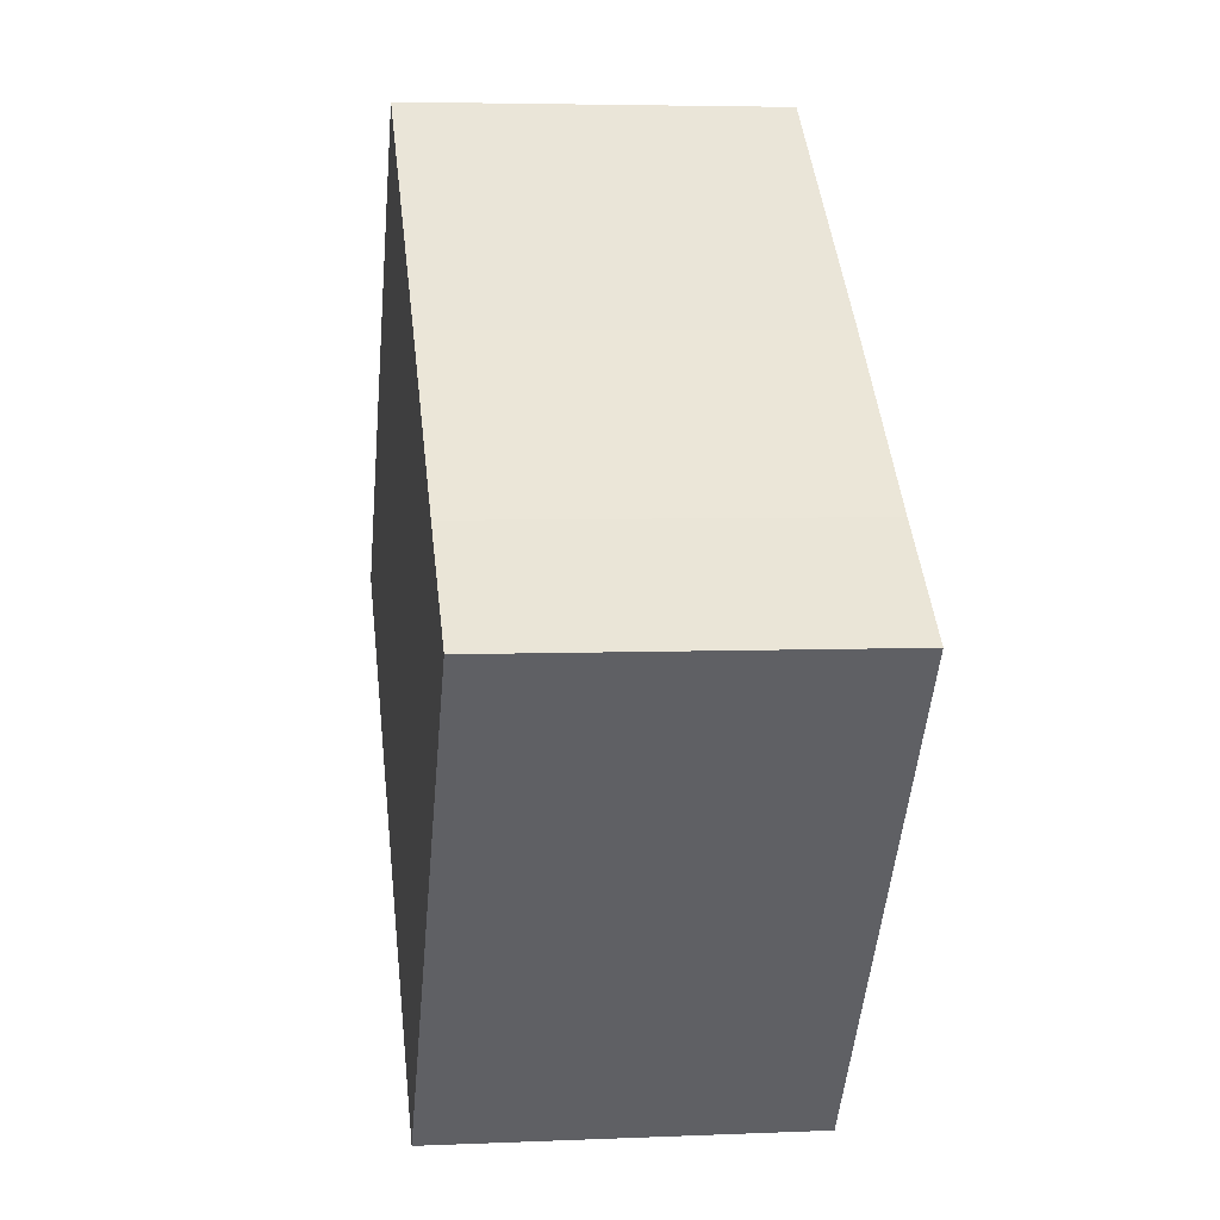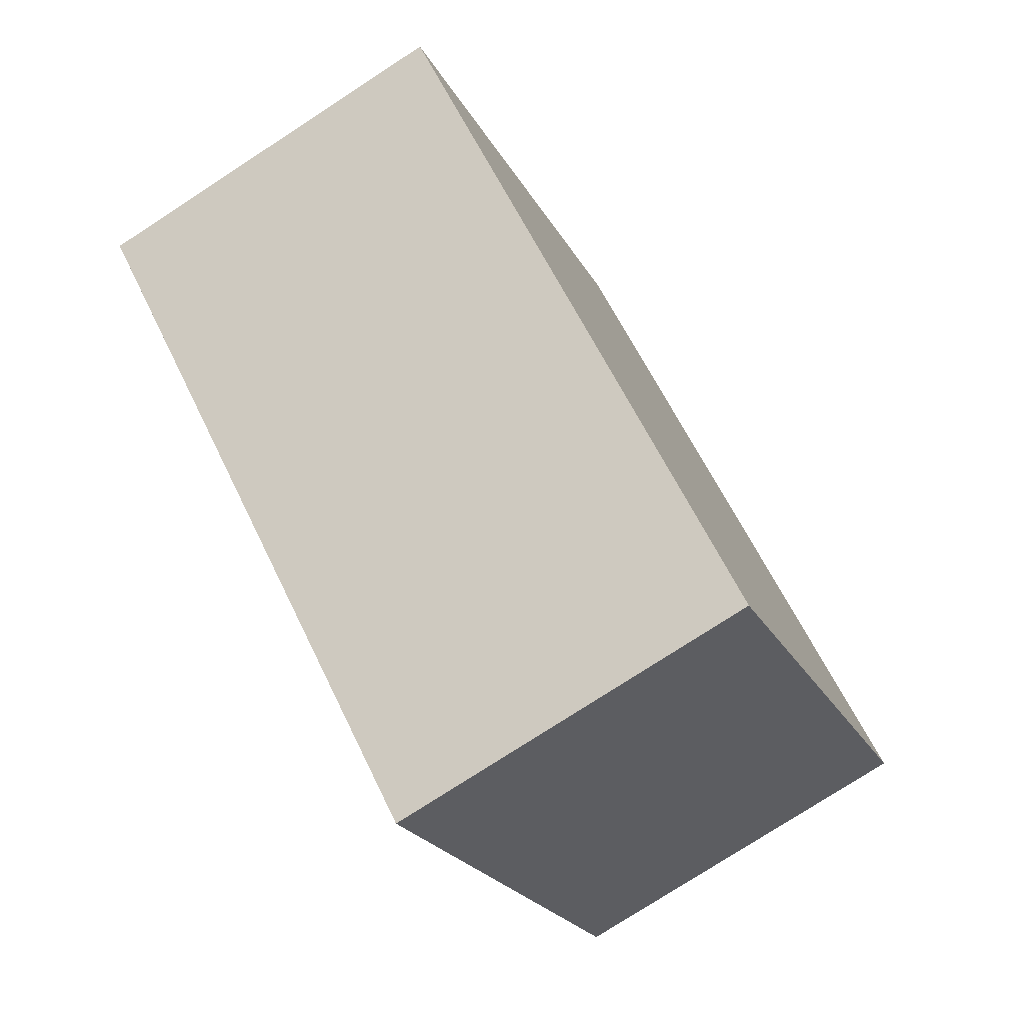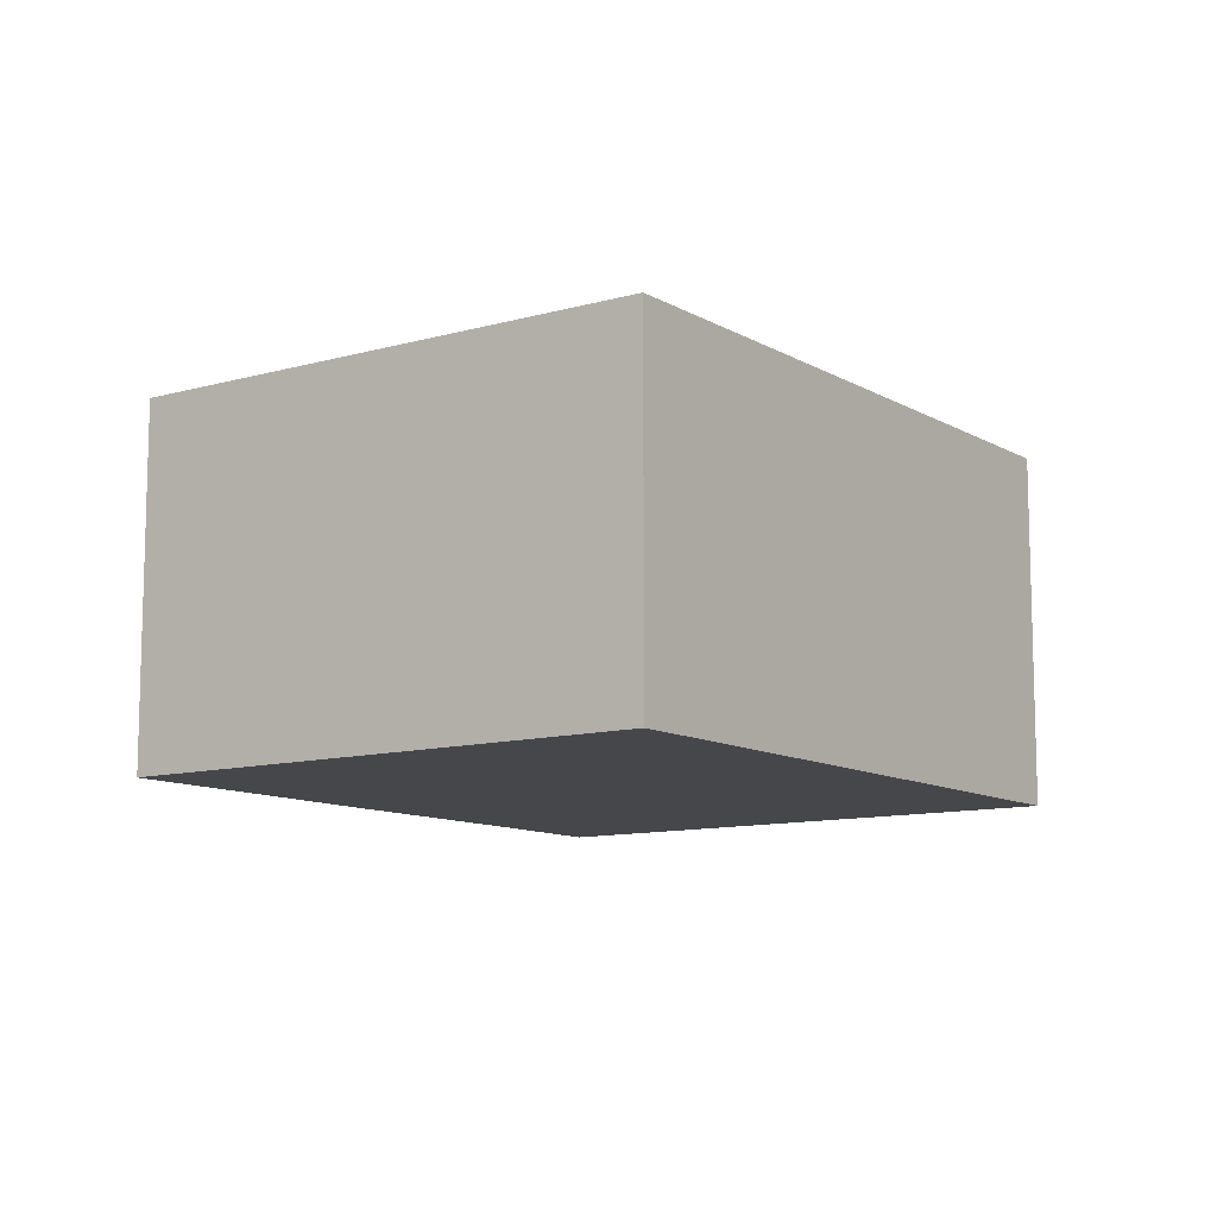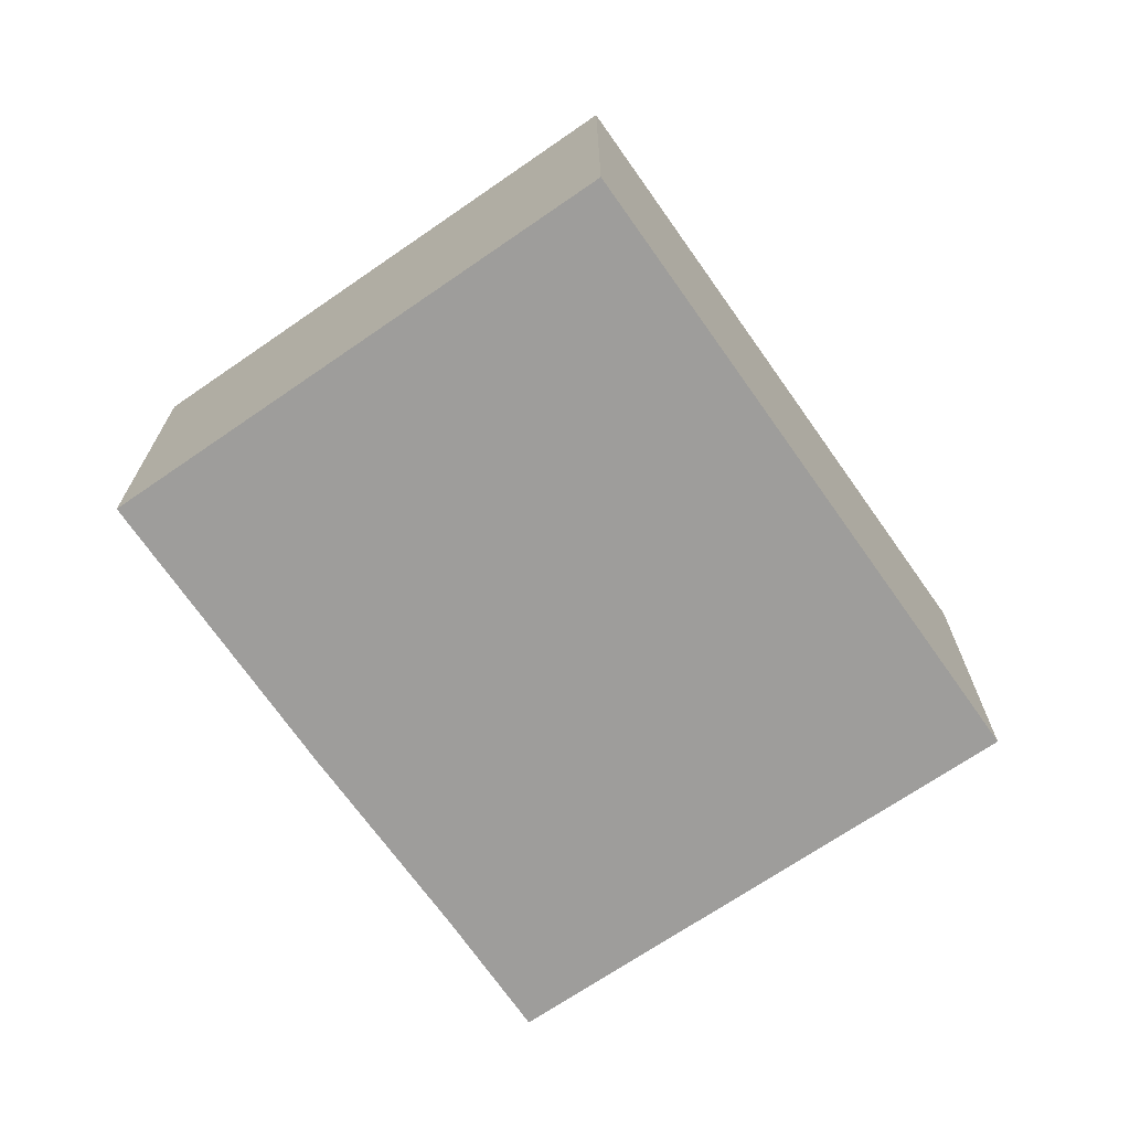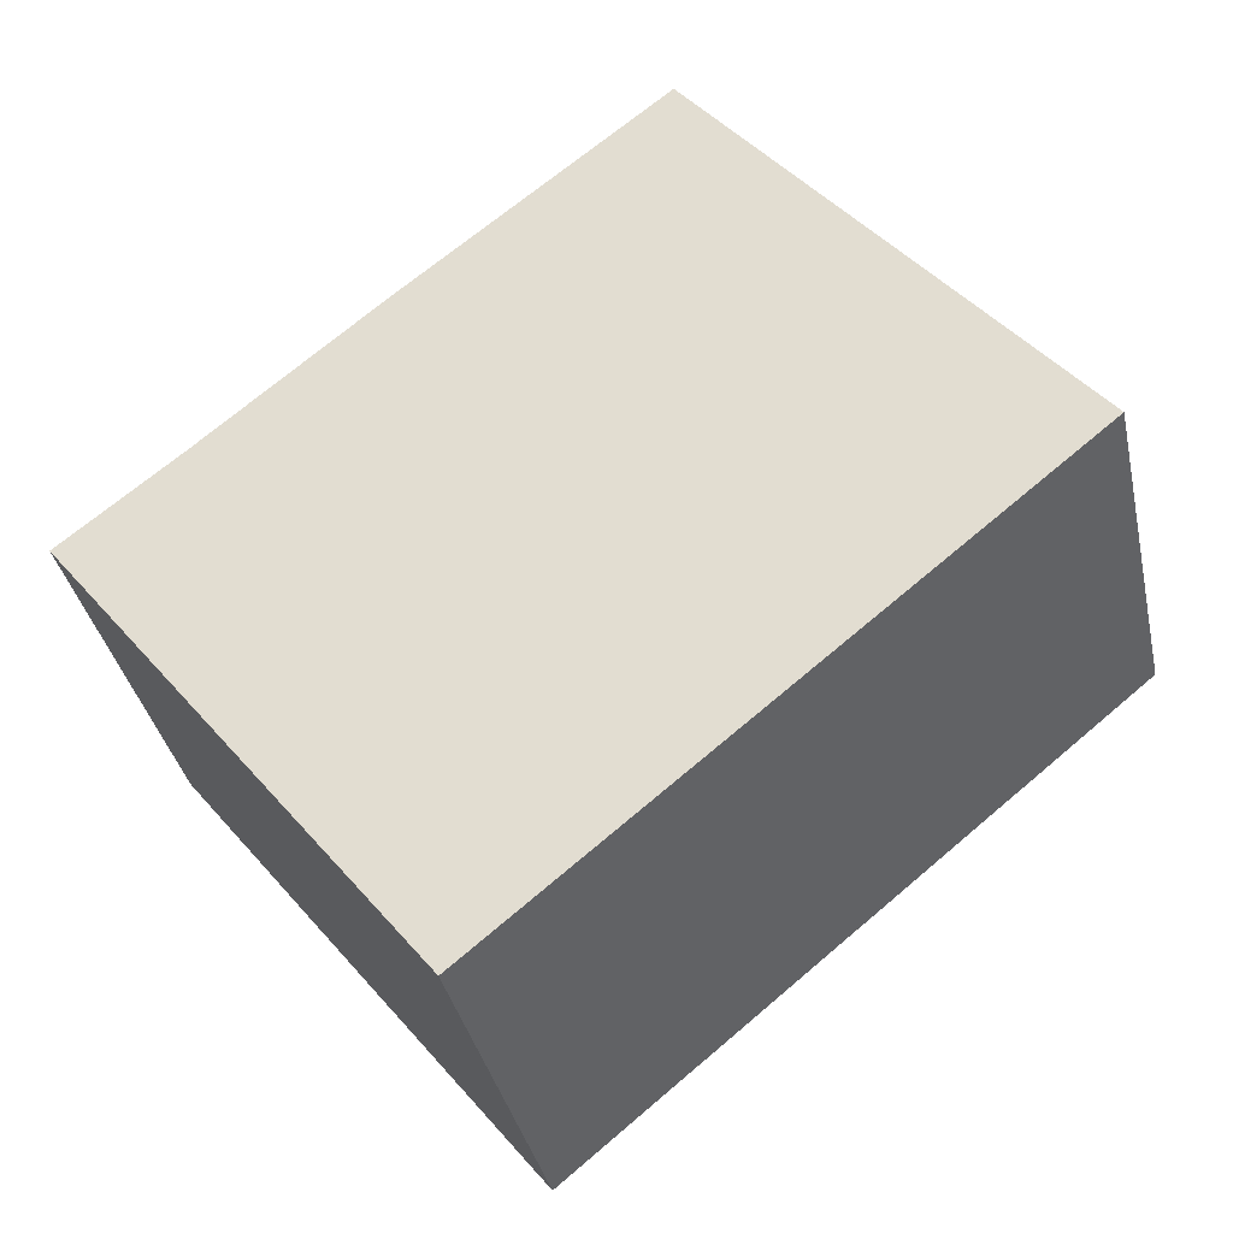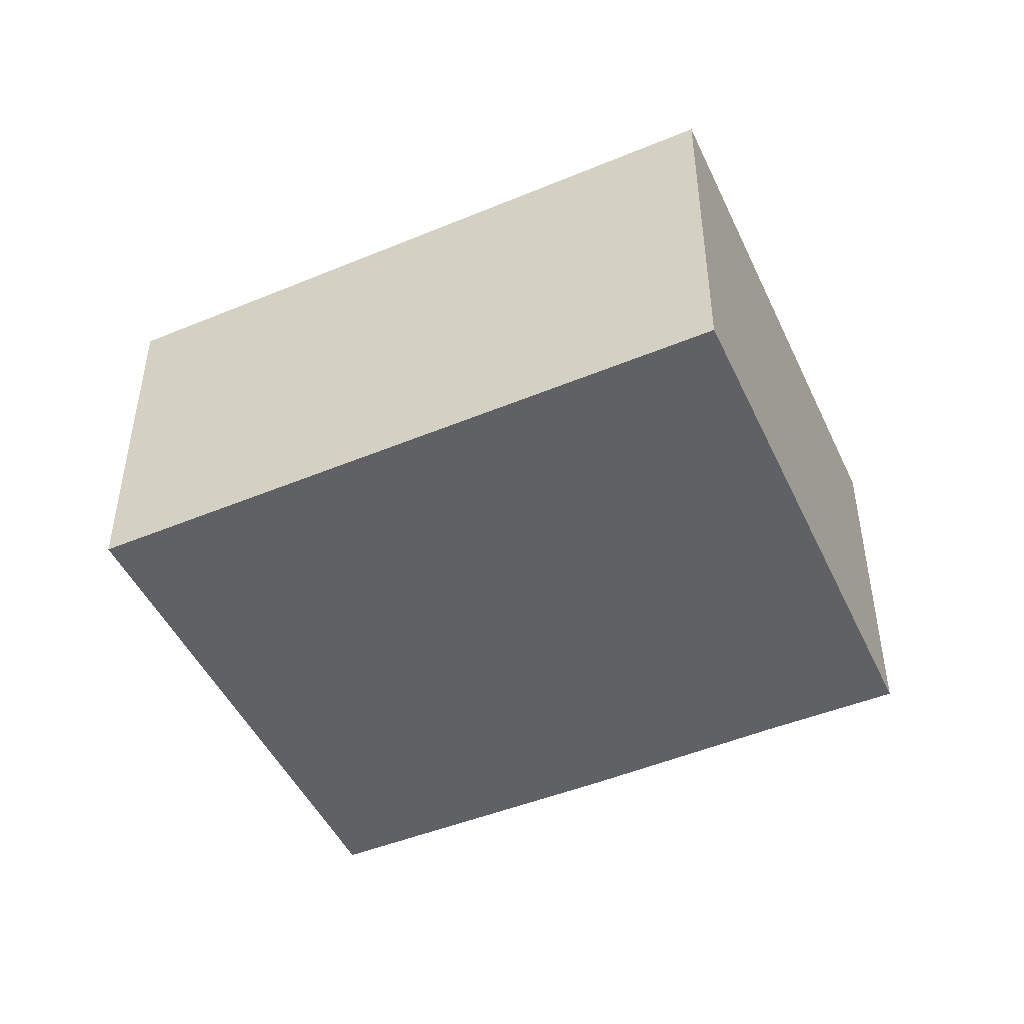
<metadata>
{"format":"obj","ext":"obj","renderer":"f3d","projection":"perspective","resolution":1024,"background":"white","views":[{"elev":4.7,"azim":-98.0,"up":"+Z"},{"elev":-76.9,"azim":123.0,"up":"+Z"},{"elev":-10.7,"azim":86.6,"up":"+Y"},{"elev":-70.4,"azim":86.0,"up":"+Y"},{"elev":-36.6,"azim":12.2,"up":"+Z"},{"elev":-47.7,"azim":165.9,"up":"+Y"}]}
</metadata>
<code>
v  0 2.272 1.391e-16
v  5.594 2.272 -0.056
v  2.214 2.272 -2.813
v  0.701 2.272 0.559
v  1.783 2.272 1.458
v  3.371 2.272 2.727
v  3.371 -1.67e-16 2.727
v  5.594 3.429e-18 -0.056
v  2.214 1.722e-16 -2.813
v  0 0 0
v  1.783 -8.928e-17 1.458
v  0.701 -3.423e-17 0.559
g defaultobject
f 1 2 3
f 2 1 4
f 2 4 5
f 2 5 6
f 7 2 6
f 2 7 8
f 8 3 2
f 3 8 9
f 9 1 3
f 1 9 10
f 11 6 5
f 6 11 7
f 10 4 1
f 4 10 12
f 12 5 4
f 5 12 11
f 8 10 9
f 10 8 12
f 12 8 11
f 11 8 7

</code>
